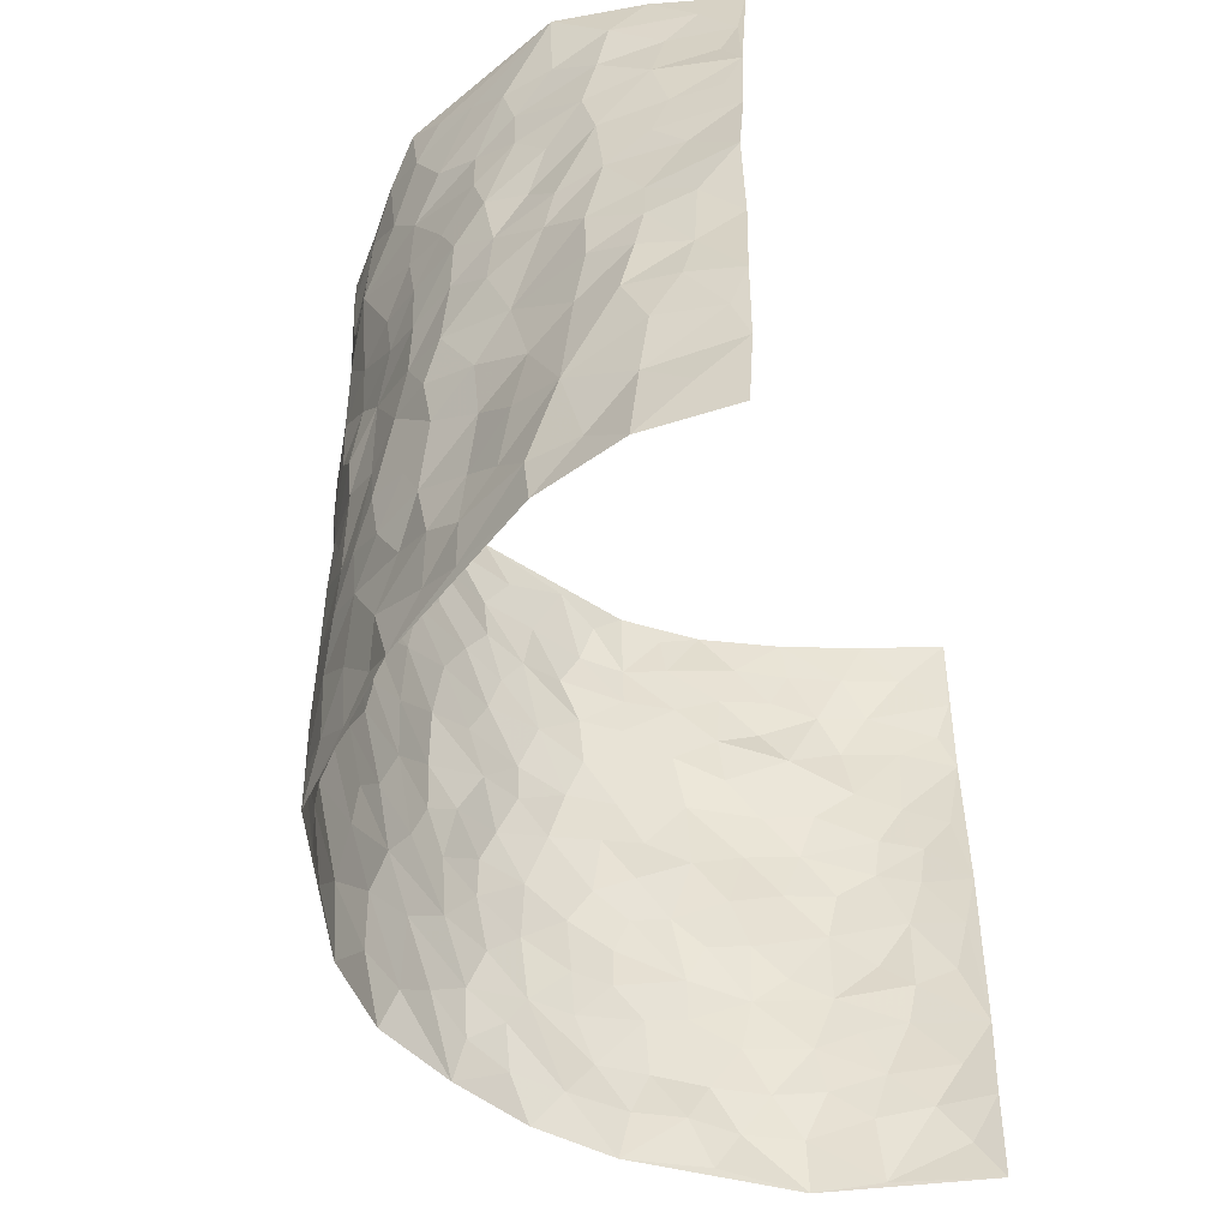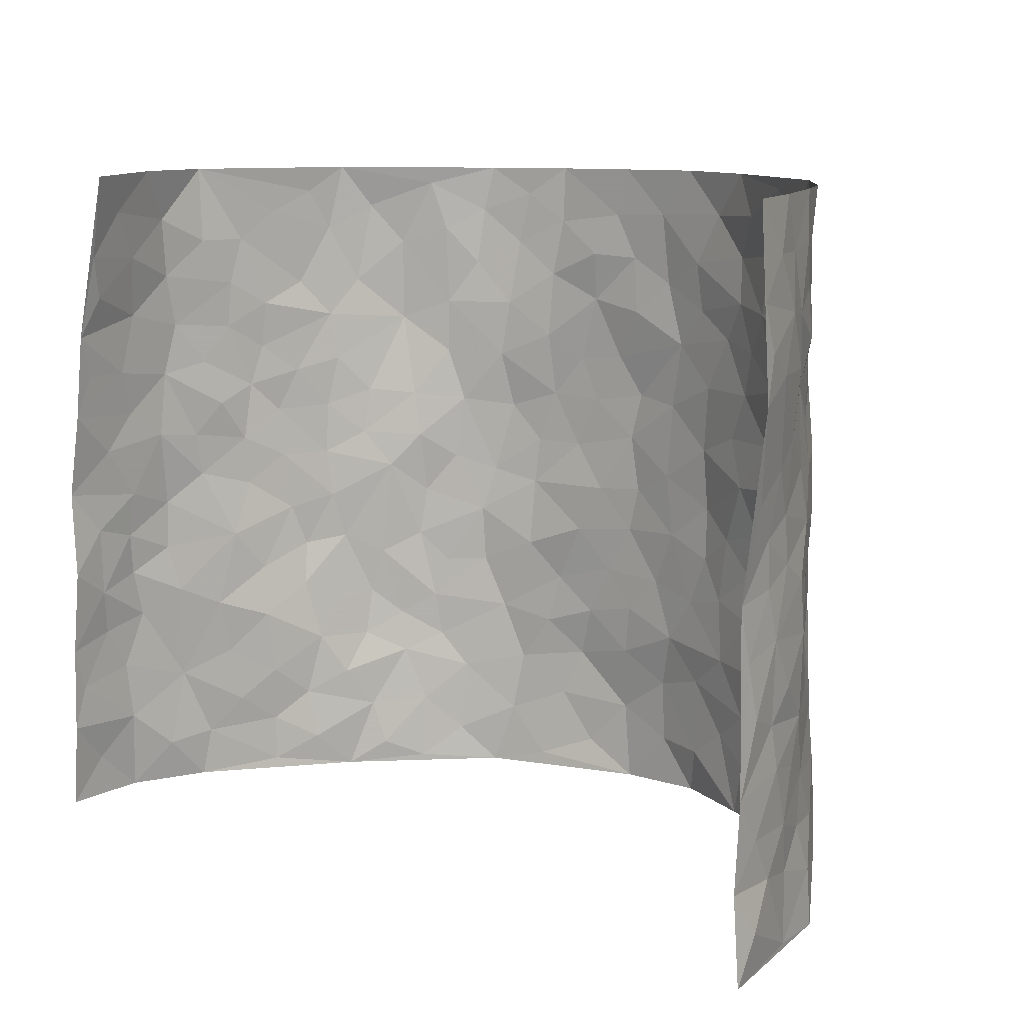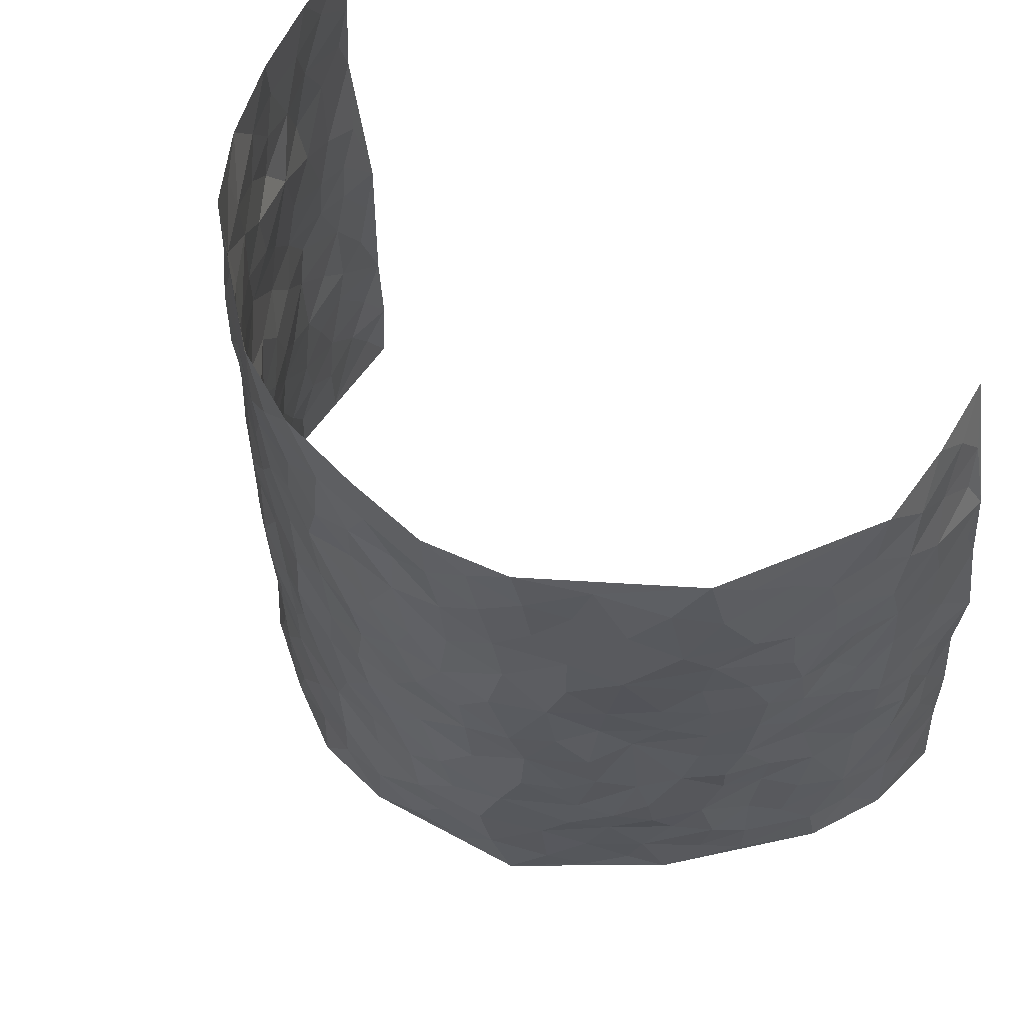
<metadata>
{"format":"obj","ext":"obj","renderer":"f3d","projection":"perspective","resolution":1024,"background":"white","views":[{"elev":-49.2,"azim":-73.4,"up":"+Y"},{"elev":10.9,"azim":36.5,"up":"+Y"},{"elev":59.7,"azim":-138.8,"up":"+Y"}]}
</metadata>
<code>
v -0.6236 0.005041 0.4018
v -0.515 0.9949 0.4068
v 0.6029 -0.002179 0.4076
v 0.6201 0.9975 0.4167
v -0.5819 0.3957 0.2236
v -0.6037 0.5044 0.4051
v -0.5999 0.3617 0.2835
v 0.001903 0.002956 -0.2501
v -0.6079 0.2548 0.4061
v -0.5989 0.3412 0.3488
v -0.571 0.004512 0.1655
v -0.6112 0.1296 0.406
v -0.5419 0.295 0.1477
v -0.6155 0.00731 0.2807
v -0.5986 0.292 0.2665
v -0.4222 -0.0001152 -0.03505
v -0.6102 0.1923 0.385
v -0.2785 0.1651 -0.1717
v -0.5712 0.3247 0.2075
v -0.6046 0.1246 0.2881
v -0.6178 0.06869 0.3485
v -0.5839 0.068 0.2247
v -0.5283 0.1283 0.1149
v -0.5617 0.07733 0.1558
v -0.6066 0.2113 0.2997
v -0.6075 0.2741 0.3362
v -0.5794 0.1806 0.197
v -0.5382 0.2119 0.1304
v -0.5854 0.4919 0.2907
v -0.5958 0.3786 0.4059
v -0.5495 0.9981 0.163
v -0.4542 0.2206 -0.00248
v 0.2527 0.1583 -0.1837
v -0.5676 0.7511 0.4073
v -0.3459 0.3904 -0.1334
v -0.5641 0.755 0.2097
v -0.5631 0.833 0.2276
v -0.4917 0.4418 0.02425
v -0.5045 0.6056 0.03712
v -0.4429 0.997 -0.05852
v -0.5744 0.6893 0.3846
v -0.5276 0.563 0.09483
v -0.376 0.7511 -0.1324
v -0.4409 0.2777 -0.02737
v -0.4091 0.2223 -0.06555
v -0.4246 0.1603 -0.03108
v -0.4084 0.6341 -0.08191
v -0.3424 0.5573 -0.1307
v 0.1626 0.4743 -0.2192
v -0.3148 0.2186 -0.1509
v -0.2127 0.6088 -0.2169
v -0.3536 0.6264 -0.1305
v -0.2837 0.05619 -0.1634
v -0.5164 0.7106 0.06096
v -0.3589 0.1922 -0.1078
v -0.5797 0.621 0.2985
v -0.04016 0.3479 -0.2431
v 0.05573 0.3396 -0.2391
v 0.286 0.4524 -0.1661
v -0.09822 0.5502 -0.2398
v -0.1681 0.5542 -0.2288
v 0.08868 0.6298 -0.2311
v -0.5093 0.3466 0.07463
v -0.5571 0.5758 0.1771
v -0.5537 0.81 0.3792
v -0.4687 0.1278 0.0174
v -0.33 0.0106 -0.1167
v -0.5811 0.4693 0.2214
v -0.4945 0.1722 0.06892
v -0.4988 0.01858 0.06525
v -0.2376 0.0006216 -0.198
v -0.4999 0.08854 0.0649
v -0.4548 0.05215 0.01194
v -0.3764 0.03563 -0.07262
v -0.3956 0.1019 -0.06437
v -0.5733 0.6882 0.3189
v -0.542 0.8731 0.399
v -0.5567 0.5108 0.1655
v -0.006278 0.9972 -0.239
v -0.5705 0.6781 0.2297
v -0.4739 0.3137 0.01383
v -0.449 0.4596 -0.02997
v 0.00352 0.5705 -0.2434
v -0.05221 0.482 -0.2377
v 0.001171 0.4194 -0.2438
v -0.1241 0.1274 -0.2375
v -0.4849 0.6697 0.01191
v -0.5855 0.5661 0.3421
v -0.5489 0.6927 0.1619
v -0.4058 0.2942 -0.07772
v -0.5004 0.2682 0.0795
v -0.4448 0.687 -0.04361
v -0.1742 0.483 -0.2246
v -0.2563 0.4337 -0.189
v -0.5253 0.6496 0.07965
v -0.01076 0.1183 -0.2544
v -0.3773 0.5079 -0.09673
v -0.3229 0.2857 -0.1443
v -0.2386 0.5012 -0.2025
v -0.1791 0.38 -0.2175
v -0.5813 0.6274 0.4072
v -0.5362 0.6241 0.1378
v -0.5727 0.5822 0.2399
v -0.3299 0.109 -0.1243
v -0.4573 0.5319 -0.02561
v -0.5284 0.4074 0.1207
v -0.1324 0.3235 -0.2373
v -0.1508 0.2487 -0.2318
v -0.4558 0.6104 -0.02987
v 0.1047 0.7282 -0.2287
v -0.004835 0.2148 -0.2437
v -0.0751 0.2729 -0.2436
v 0.002984 0.2881 -0.2412
v -0.3899 0.3612 -0.08879
v -0.1954 0.1832 -0.2218
v -0.5251 0.4882 0.08875
v -0.4787 0.3795 0.003299
v -0.4366 0.3897 -0.04594
v -0.2978 0.5217 -0.17
v -0.2536 0.3486 -0.1928
v -0.3385 0.4644 -0.1433
v -0.2242 0.2701 -0.207
v -0.09267 0.4106 -0.235
v -0.4991 0.531 0.03447
v -0.09445 0.1981 -0.2495
v -0.2099 0.09252 -0.2127
v -0.3674 0.2554 -0.1106
v -0.5975 0.4413 0.3533
v -0.5947 0.4246 0.2929
v 0.08958 0.4229 -0.2308
v 0.2033 0.2392 -0.1992
v 0.07972 0.5162 -0.2311
v 0.01714 0.4873 -0.2431
v 0.1629 0.3938 -0.2157
v 0.5809 0.4971 0.2282
v 0.2131 0.4349 -0.195
v 0.257 0.3147 -0.1777
v 0.1562 0.5673 -0.2169
v 0.1165 0.9985 -0.2271
v -0.2867 0.6176 -0.1792
v 0.3862 0.881 -0.08562
v 0.4308 0.9987 -0.03571
v -0.2158 0.7781 -0.2096
v -0.0633 0.8625 -0.2321
v -0.3065 0.3461 -0.1576
v -0.4136 0.5638 -0.07106
v -0.07268 0.05245 -0.2444
v -0.1533 0.0217 -0.2186
v 0.1261 0.004476 -0.2428
v 0.008652 0.8588 -0.2402
v -0.02043 0.6988 -0.2445
v 0.3823 0.197 -0.0845
v 0.322 0.2907 -0.139
v 0.4901 0.5261 0.04704
v 0.4545 0.5467 -0.01031
v 0.4125 0.1361 -0.06625
v 0.4539 0.2286 -0.01245
v 0.3824 0.3622 -0.09702
v 0.01964 0.6398 -0.2462
v -0.06276 0.6262 -0.2422
v -0.1496 0.7273 -0.2277
v -0.09046 0.6918 -0.2397
v -0.06485 0.7899 -0.2395
v -0.1402 0.6315 -0.2343
v 0.0166 0.7739 -0.2342
v 0.2332 0.9979 -0.1844
v -0.02468 0.9252 -0.2398
v -0.2681 0.8433 -0.1924
v -0.2037 0.8771 -0.2219
v -0.3096 0.7781 -0.1685
v -0.2469 0.9955 -0.2084
v -0.2279 0.6936 -0.2037
v -0.3113 0.6974 -0.1686
v -0.1451 0.8268 -0.2333
v -0.1289 0.996 -0.2432
v 0.2089 0.7461 -0.1952
v 0.1671 0.6668 -0.2089
v 0.3097 0.5956 -0.1477
v 0.2483 0.5238 -0.1735
v 0.2534 0.6659 -0.1744
v 0.3846 0.7447 -0.08437
v 0.3292 0.6834 -0.1259
v 0.2696 0.7335 -0.163
v 0.06314 0.9288 -0.2359
v 0.07476 0.8222 -0.2368
v 0.1384 0.8577 -0.2174
v 0.2389 0.8731 -0.1832
v 0.2992 0.7937 -0.1418
v 0.2234 0.5958 -0.1889
v -0.5517 0.8675 0.3103
v -0.5326 0.8168 0.1144
v -0.5687 0.7765 0.2973
v -0.538 0.9986 0.2857
v -0.5377 0.9392 0.3504
v -0.5566 0.9224 0.2405
v -0.5441 0.8859 0.164
v -0.4996 0.9289 0.04449
v -0.5258 0.8859 0.09532
v -0.537 0.7467 0.1181
v -0.4849 0.8131 0.001014
v -0.5101 0.7809 0.05827
v -0.459 0.8997 -0.04208
v -0.374 0.876 -0.1287
v -0.472 0.9594 -0.01014
v -0.4288 0.8142 -0.07778
v -0.4132 0.9348 -0.09495
v -0.3302 0.9708 -0.1495
v -0.4545 0.7592 -0.03782
v -0.3102 0.8986 -0.1629
v -0.2602 0.9274 -0.2014
v 0.15 0.7848 -0.2156
v 0.2412 0.8042 -0.1767
v 0.181 0.933 -0.2099
v 0.362 0.8125 -0.1069
v 0.3127 0.8809 -0.1342
v 0.344 0.9825 -0.1024
v 0.2681 0.937 -0.1569
v 0.3939 0.9484 -0.06755
v 0.3537 0.4943 -0.116
v 0.3066 0.5297 -0.1446
v 0.4272 0.6046 -0.04151
v 0.3911 0.6651 -0.07932
v 0.3737 0.5886 -0.09929
v 0.3291 0.1903 -0.1294
v 0.4282 0.3356 -0.04632
v 0.4085 0.5231 -0.05815
v 0.3271 0.3889 -0.1379
v -0.1304 0.9117 -0.24
v -0.1885 0.9548 -0.2269
v 0.3011 0.1335 -0.1471
v 0.5058 0.01638 0.06066
v 0.1961 0.3345 -0.2033
v 0.2628 0.386 -0.1793
v 0.4917 0.2494 0.03571
v 0.5511 0.9987 0.1792
v 0.6042 0.2465 0.413
v 0.4273 0.8127 -0.03127
v 0.549 0.4872 0.1607
v 0.4236 0.7473 -0.03273
v 0.6024 0.4993 0.4161
v 0.5326 0.295 0.1123
v 0.4387 0.4685 -0.01836
v 0.5746 0.3103 0.2143
v 0.4754 0.4163 0.01953
v 0.4383 0.003697 -0.04312
v 0.08771 0.2529 -0.2323
v 0.4463 0.07852 -0.0295
v 0.1316 0.3198 -0.2228
v 0.378 0.2673 -0.08801
v 0.5956 0.2636 0.3078
v 0.5113 0.4617 0.09255
v 0.4838 0.0841 0.03382
v 0.4033 0.4266 -0.06836
v 0.4948 0.3725 0.06164
v 0.2747 0.2337 -0.1671
v 0.4245 0.2725 -0.04668
v 0.2561 0.07907 -0.1813
v 0.3468 0.003049 -0.1277
v 0.239 0.001678 -0.1904
v 0.1988 0.1156 -0.2093
v 0.06804 0.171 -0.245
v 0.1433 0.1912 -0.2235
v 0.5121 0.1492 0.05637
v 0.5776 0.4232 0.2134
v 0.5616 0.2214 0.185
v 0.5329 0.08222 0.08932
v 0.5241 0.3847 0.1171
v 0.5514 0.3396 0.1587
v 0.5947 0.3248 0.3212
v 0.5623 0.5672 0.1849
v 0.5471 0.1469 0.1284
v 0.5655 0.1503 0.1981
v 0.5919 0.3667 0.2753
v 0.6051 0.3474 0.3778
v 0.5985 0.4376 0.3221
v 0.4889 0.3146 0.03549
v 0.5791 0.1057 0.2531
v 0.3141 0.06399 -0.1443
v 0.375 0.06962 -0.09234
v 0.07184 0.07931 -0.2448
v 0.1419 0.07342 -0.2258
v 0.6311 0.748 0.4115
v 0.5659 0.08076 0.1647
v 0.5304 0.2174 0.09624
v 0.6036 0.4231 0.3974
v 0.599 0.5079 0.3438
v 0.5805 0.2496 0.2436
v 0.4674 0.1497 -0.01031
v 0.5718 0.003398 0.1653
v 0.4398 0.3949 -0.02798
v 0.6046 0.06131 0.3698
v 0.5961 0.1226 0.4103
v 0.5878 0.1792 0.2728
v 0.5979 0.1223 0.3292
v 0.5842 0.008845 0.2598
v 0.602 0.1852 0.3698
v 0.5293 0.555 0.1121
v 0.5374 0.6323 0.1376
v 0.4894 0.6353 0.04137
v 0.5848 0.6907 0.2653
v 0.5041 0.7712 0.08745
v 0.6134 0.6237 0.3925
v 0.5651 0.641 0.209
v 0.5914 0.5942 0.2927
v 0.5452 0.7435 0.1819
v 0.5903 0.5297 0.2832
v 0.6018 0.5729 0.353
v 0.6039 0.6584 0.3282
v 0.507 0.6914 0.09517
v 0.4731 0.724 0.0281
v 0.4402 0.675 -0.01767
v 0.5977 0.8518 0.2916
v 0.5432 0.8705 0.1595
v 0.5853 0.7763 0.2509
v 0.6107 0.777 0.3332
v 0.5693 0.8437 0.2235
v 0.6252 0.8728 0.4112
v 0.5389 0.8017 0.1413
v 0.625 0.81 0.3887
v 0.556 0.9314 0.1864
v 0.5884 0.9975 0.2974
v 0.5008 0.9973 0.06578
v 0.5795 0.9253 0.2629
v 0.6085 0.9274 0.3451
v 0.5206 0.9335 0.1136
v 0.465 0.9014 0.0232
v 0.4315 0.8819 -0.0336
v 0.4656 0.9693 0.01494
v 0.4729 0.822 0.03358
v 0.5086 0.8601 0.09069
f 29 6 128
f 12 21 20
f 26 10 9
f 55 45 46
f 27 19 15
f 26 9 17
f 101 6 88
f 12 1 21
f 7 15 19
f 125 86 96
f 84 123 85
f 129 29 128
f 25 27 15
f 12 20 17
f 73 75 66
f 22 14 11
f 26 17 25
f 9 12 17
f 25 15 26
f 5 129 7
f 52 146 48
f 55 18 50
f 7 19 5
f 20 27 25
f 124 82 105
f 41 76 34
f 20 14 22
f 14 20 21
f 14 21 1
f 24 22 11
f 24 27 22
f 72 66 69
f 69 32 91
f 70 24 11
f 24 23 27
f 17 20 25
f 27 20 22
f 10 15 7
f 10 26 15
f 23 28 27
f 27 13 19
f 28 23 69
f 13 27 28
f 119 121 94
f 10 7 129
f 6 30 128
f 9 10 30
f 36 192 80
f 80 102 89
f 118 81 44
f 64 103 78
f 115 126 86
f 45 32 46
f 91 63 13
f 129 68 29
f 95 87 54
f 95 54 199
f 202 40 204
f 82 97 105
f 29 88 6
f 18 55 104
f 148 126 71
f 38 82 124
f 50 18 122
f 117 82 38
f 5 19 106
f 82 117 118
f 80 64 102
f 127 45 55
f 194 77 190
f 98 35 114
f 39 124 105
f 127 50 98
f 106 19 13
f 66 75 46
f 39 95 42
f 63 117 38
f 95 89 102
f 101 56 76
f 51 140 99
f 18 53 126
f 62 83 132
f 45 127 90
f 112 113 57
f 103 29 68
f 130 85 58
f 109 39 105
f 35 94 121
f 113 246 58
f 151 165 163
f 120 100 94
f 114 127 98
f 192 190 65
f 95 39 87
f 36 191 37
f 67 104 74
f 56 101 88
f 13 63 106
f 192 34 76
f 268 241 243
f 108 115 125
f 93 84 60
f 133 84 85
f 156 288 157
f 101 76 41
f 80 103 64
f 105 97 146
f 99 61 51
f 92 109 47
f 125 96 111
f 158 227 153
f 75 104 55
f 69 66 32
f 81 91 32
f 106 78 68
f 42 64 78
f 77 34 65
f 24 70 72
f 75 73 16
f 16 71 67
f 2 34 77
f 13 28 91
f 103 56 88
f 56 80 76
f 72 69 23
f 11 16 70
f 16 73 70
f 16 67 74
f 115 18 126
f 24 72 23
f 73 72 70
f 16 74 75
f 72 73 66
f 32 45 44
f 84 83 60
f 66 46 32
f 78 106 116
f 117 63 81
f 67 53 104
f 103 68 78
f 69 91 28
f 36 80 89
f 106 38 116
f 106 68 5
f 81 118 117
f 62 132 138
f 32 44 81
f 53 67 71
f 57 58 85
f 123 100 107
f 93 60 61
f 33 230 224
f 8 96 147
f 132 133 130
f 140 48 119
f 93 100 123
f 122 98 50
f 164 60 160
f 53 71 126
f 125 112 108
f 193 194 195
f 75 55 46
f 63 91 81
f 56 103 80
f 196 198 31
f 18 104 53
f 121 48 97
f 38 106 63
f 118 97 82
f 97 35 121
f 51 172 140
f 130 134 49
f 87 39 109
f 288 252 263
f 97 114 35
f 47 43 92
f 57 113 58
f 248 130 58
f 34 101 41
f 114 90 127
f 116 124 42
f 145 94 35
f 118 114 97
f 167 79 175
f 98 145 35
f 85 123 57
f 43 47 52
f 199 36 89
f 42 78 116
f 159 83 62
f 88 29 103
f 74 104 75
f 118 44 90
f 173 140 172
f 42 95 102
f 190 192 37
f 65 190 77
f 89 95 199
f 125 111 112
f 92 87 109
f 18 115 122
f 177 180 176
f 112 57 107
f 109 105 146
f 93 94 100
f 285 286 275
f 96 86 147
f 137 232 131
f 57 123 107
f 87 92 208
f 49 134 136
f 132 130 49
f 161 164 162
f 50 127 55
f 122 108 107
f 122 107 100
f 48 140 52
f 118 90 114
f 99 119 94
f 123 84 93
f 36 37 192
f 48 121 119
f 120 122 100
f 39 42 124
f 38 124 116
f 248 58 246
f 44 45 90
f 98 122 120
f 146 52 47
f 94 93 99
f 168 209 170
f 212 183 188
f 202 197 200
f 42 102 64
f 107 108 112
f 99 93 61
f 8 280 96
f 112 111 113
f 125 115 86
f 115 108 122
f 128 30 10
f 5 68 129
f 10 129 128
f 132 49 138
f 83 84 133
f 130 133 85
f 83 133 132
f 248 134 130
f 156 152 224
f 151 110 165
f 212 186 211
f 153 224 249
f 254 251 244
f 246 261 262
f 225 158 249
f 49 136 179
f 185 184 150
f 214 188 181
f 181 188 182
f 161 163 174
f 143 170 172
f 110 211 185
f 184 79 167
f 174 228 169
f 62 110 159
f 163 150 144
f 210 169 229
f 170 143 168
f 176 211 110
f 98 120 145
f 94 145 120
f 48 146 97
f 109 146 47
f 148 86 126
f 147 86 148
f 71 8 148
f 8 147 148
f 244 276 254
f 232 136 134
f 174 143 161
f 60 83 160
f 163 162 151
f 159 160 83
f 261 281 262
f 259 281 149
f 219 220 59
f 246 113 111
f 33 255 131
f 157 256 152
f 137 255 153
f 230 278 279
f 262 260 33
f 154 155 242
f 131 255 137
f 248 131 232
f 281 280 149
f 259 258 278
f 220 179 59
f 159 151 160
f 162 160 151
f 164 61 60
f 228 174 144
f 144 174 163
f 159 110 151
f 161 172 164
f 186 184 185
f 161 162 163
f 61 164 51
f 160 162 164
f 187 217 213
f 150 163 165
f 205 202 200
f 79 184 139
f 170 43 173
f 174 169 143
f 161 143 172
f 167 144 150
f 176 180 183
f 172 170 173
f 223 226 221
f 185 150 165
f 99 140 119
f 207 206 203
f 172 51 164
f 43 52 173
f 173 52 140
f 167 175 228
f 228 229 169
f 210 168 169
f 177 110 62
f 189 138 179
f 62 138 177
f 136 232 233
f 181 182 222
f 150 184 167
f 178 180 189
f 49 179 138
f 177 138 189
f 180 178 182
f 178 179 220
f 307 308 304
f 222 223 221
f 215 187 188
f 176 183 212
f 187 213 186
f 214 215 188
f 185 211 186
f 237 181 239
f 182 188 183
f 110 185 165
f 216 215 141
f 211 176 212
f 182 183 180
f 176 110 177
f 213 184 186
f 178 189 179
f 177 189 180
f 195 190 37
f 197 198 200
f 195 194 190
f 34 192 65
f 80 192 76
f 37 196 195
f 194 2 77
f 193 2 194
f 196 37 191
f 31 193 195
f 198 196 191
f 31 195 196
f 199 201 191
f 197 204 31
f 198 191 201
f 31 198 197
f 201 199 54
f 36 199 191
f 54 208 201
f 208 43 205
f 208 54 87
f 198 201 200
f 206 205 203
f 43 170 203
f 210 207 209
f 40 202 206
f 31 204 40
f 197 202 204
f 208 205 200
f 43 203 205
f 205 206 202
f 203 209 207
f 171 40 207
f 40 206 207
f 208 200 201
f 43 208 92
f 170 209 203
f 168 143 169
f 207 210 171
f 168 210 209
f 188 187 212
f 212 187 186
f 166 139 213
f 184 213 139
f 237 214 181
f 215 214 141
f 216 141 218
f 213 217 166
f 142 166 216
f 217 216 166
f 187 215 217
f 216 217 215
f 237 141 214
f 142 216 218
f 223 222 182
f 179 136 59
f 223 220 219
f 267 238 251
f 237 327 141
f 223 182 178
f 158 290 253
f 220 223 178
f 59 233 227
f 233 59 136
f 248 246 131
f 153 249 158
f 251 254 267
f 223 219 226
f 111 261 246
f 297 251 238
f 276 256 157
f 167 228 144
f 229 228 175
f 175 171 229
f 229 171 210
f 260 257 33
f 265 271 272
f 266 289 283
f 269 243 250
f 249 224 152
f 266 283 271
f 227 233 137
f 253 227 158
f 325 313 320
f 135 264 275
f 310 329 239
f 270 298 297
f 249 256 225
f 275 273 269
f 311 222 221
f 155 154 299
f 234 276 157
f 310 311 299
f 222 239 181
f 221 226 155
f 266 263 252
f 242 290 244
f 264 273 275
f 273 264 243
f 242 244 154
f 276 290 225
f 288 234 157
f 240 282 302
f 275 286 306
f 225 290 158
f 234 263 284
f 241 254 276
f 233 232 137
f 137 153 227
f 264 135 238
f 244 251 154
f 260 259 257
f 227 253 219
f 33 224 255
f 154 297 299
f 240 302 307
f 297 154 251
f 264 268 243
f 253 226 219
f 271 284 263
f 277 294 293
f 290 242 253
f 241 234 284
f 59 227 219
f 242 155 226
f 252 245 231
f 157 152 156
f 257 230 33
f 152 256 249
f 278 230 257
f 262 33 131
f 224 153 255
f 259 278 257
f 134 248 232
f 230 279 224
f 96 261 111
f 261 96 280
f 280 281 261
f 246 262 131
f 252 247 245
f 268 267 241
f 283 277 272
f 288 247 252
f 275 274 285
f 295 291 294
f 267 268 264
f 263 234 288
f 309 310 299
f 290 276 244
f 283 272 271
f 267 254 241
f 265 243 241
f 236 240 285
f 297 238 270
f 303 305 298
f 241 276 234
f 221 155 299
f 272 277 293
f 250 243 287
f 286 285 240
f 284 271 265
f 271 263 266
f 295 3 291
f 225 256 276
f 241 284 265
f 289 266 231
f 3 292 291
f 321 235 323
f 293 294 296
f 279 278 258
f 245 279 258
f 279 156 224
f 260 281 259
f 280 8 149
f 262 281 260
f 231 266 252
f 267 264 238
f 306 304 270
f 283 289 295
f 243 269 273
f 236 269 250
f 294 292 296
f 274 236 285
f 269 274 275
f 250 287 293
f 245 289 231
f 236 274 269
f 156 279 247
f 242 226 253
f 247 279 245
f 243 265 287
f 288 156 247
f 265 272 293
f 296 292 236
f 293 287 265
f 295 294 277
f 277 283 295
f 236 250 296
f 289 3 295
f 292 294 291
f 293 296 250
f 300 304 308
f 325 320 235
f 329 330 326
f 270 304 303
f 270 303 298
f 309 305 301
f 135 306 270
f 299 297 298
f 298 309 299
f 238 135 270
f 300 314 305
f 303 300 305
f 304 306 307
f 300 303 304
f 282 319 315
f 322 325 235
f 275 306 135
f 307 306 286
f 240 307 286
f 308 307 302
f 302 282 308
f 308 282 315
f 305 309 298
f 310 309 301
f 310 301 329
f 310 239 311
f 222 311 239
f 299 311 221
f 319 312 315
f 312 323 316
f 301 305 318
f 305 314 316
f 300 308 315
f 316 314 312
f 312 314 315
f 315 314 300
f 323 312 324
f 316 313 318
f 282 4 317
f 330 313 325
f 4 321 324
f 235 320 323
f 282 317 319
f 312 319 317
f 326 325 322
f 316 320 313
f 316 318 305
f 142 218 327
f 327 218 141
f 316 323 320
f 324 312 317
f 4 324 317
f 321 323 324
f 318 313 330
f 328 326 322
f 326 327 329
f 329 327 237
f 326 328 327
f 322 142 328
f 327 328 142
f 329 237 239
f 301 318 330
f 326 330 325
f 330 329 301

</code>
